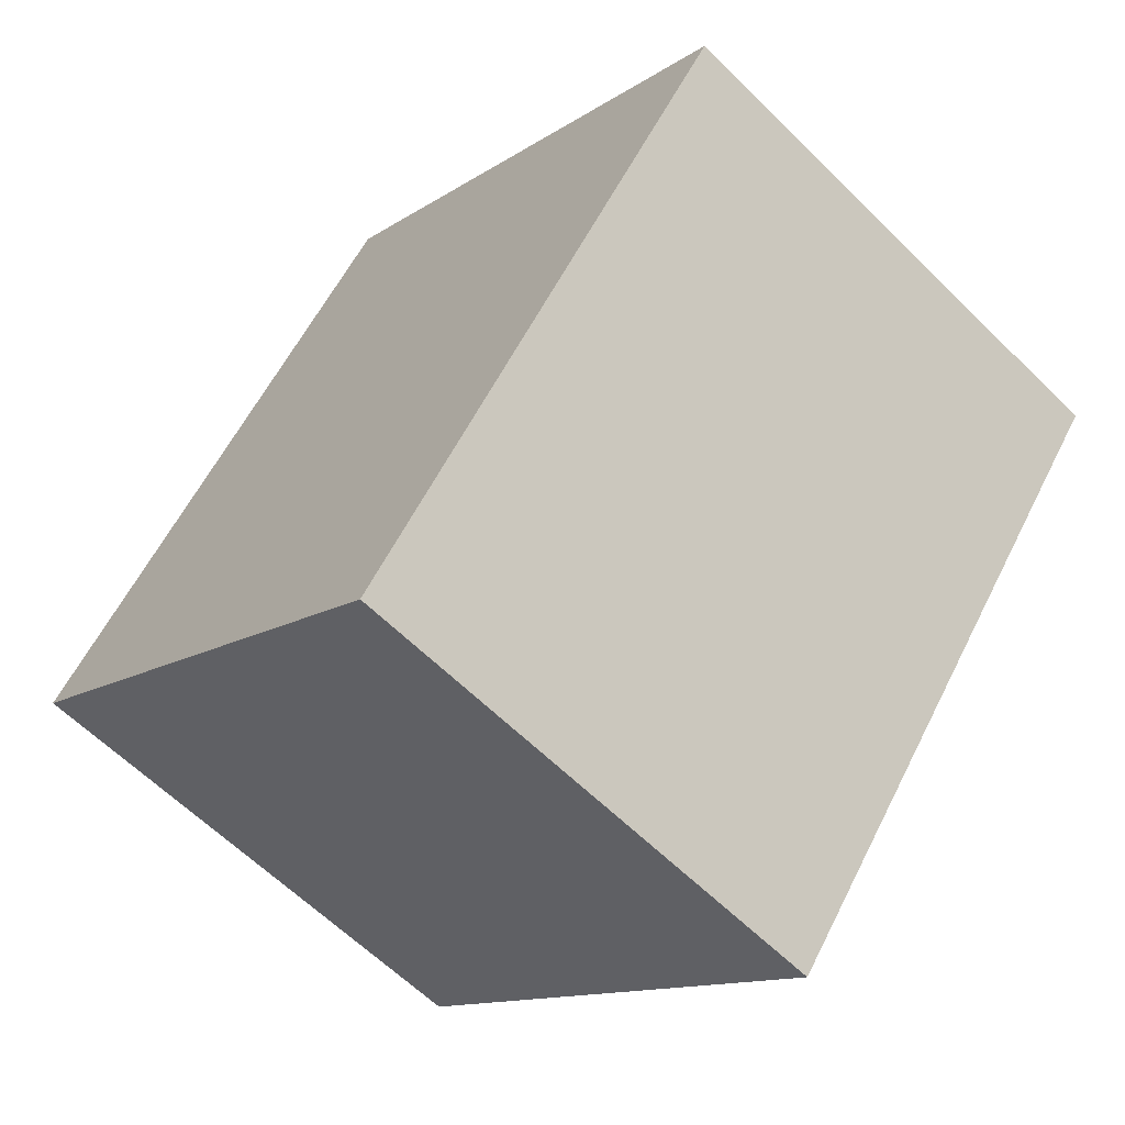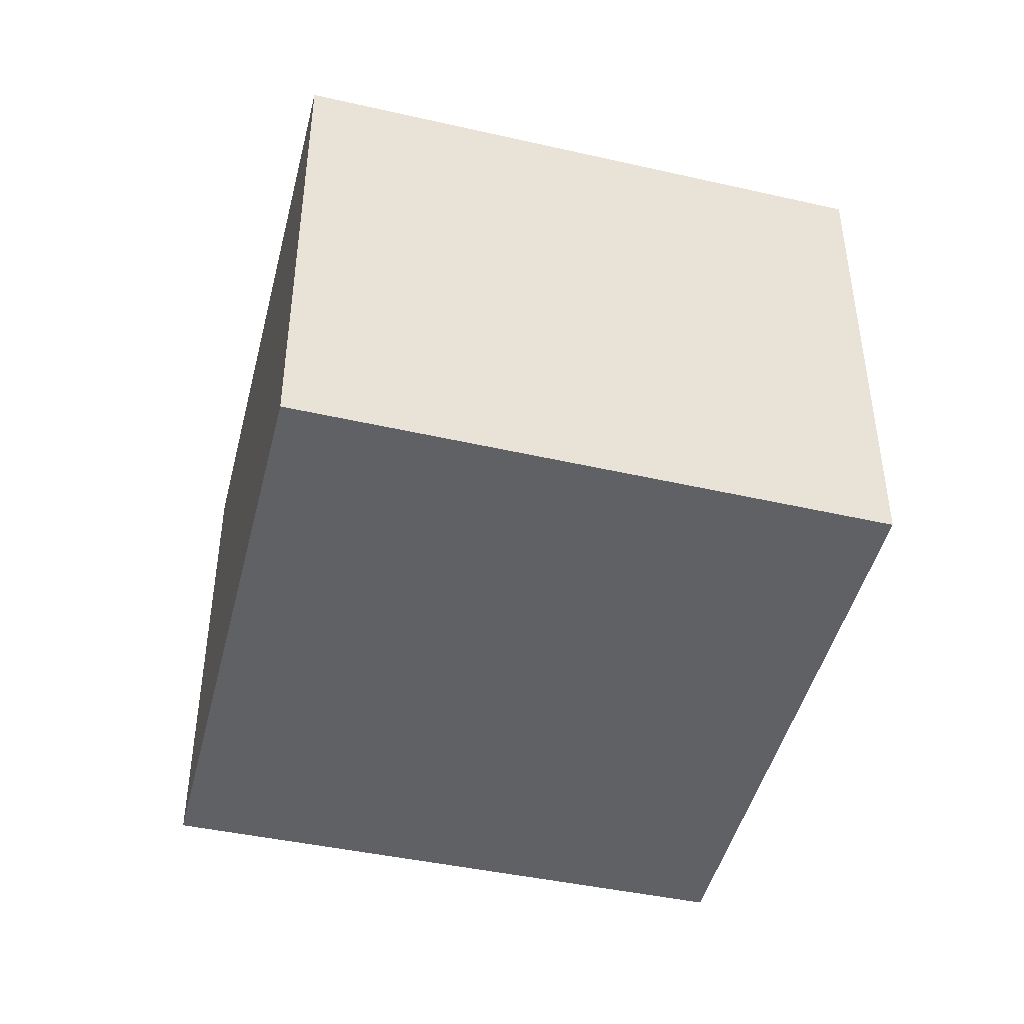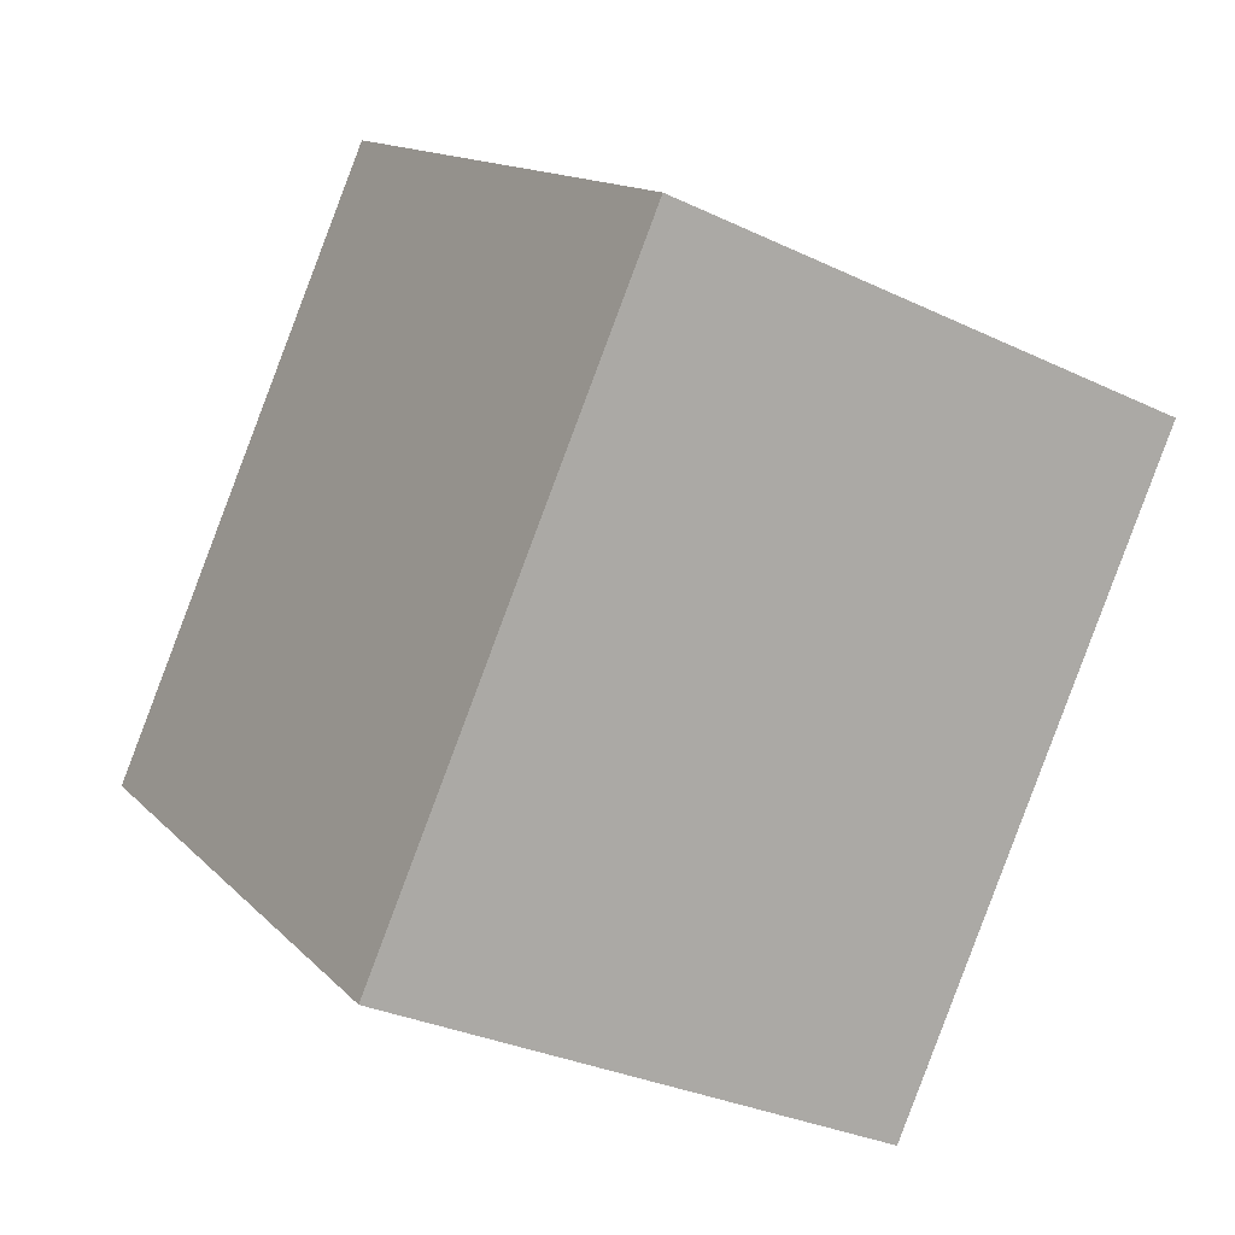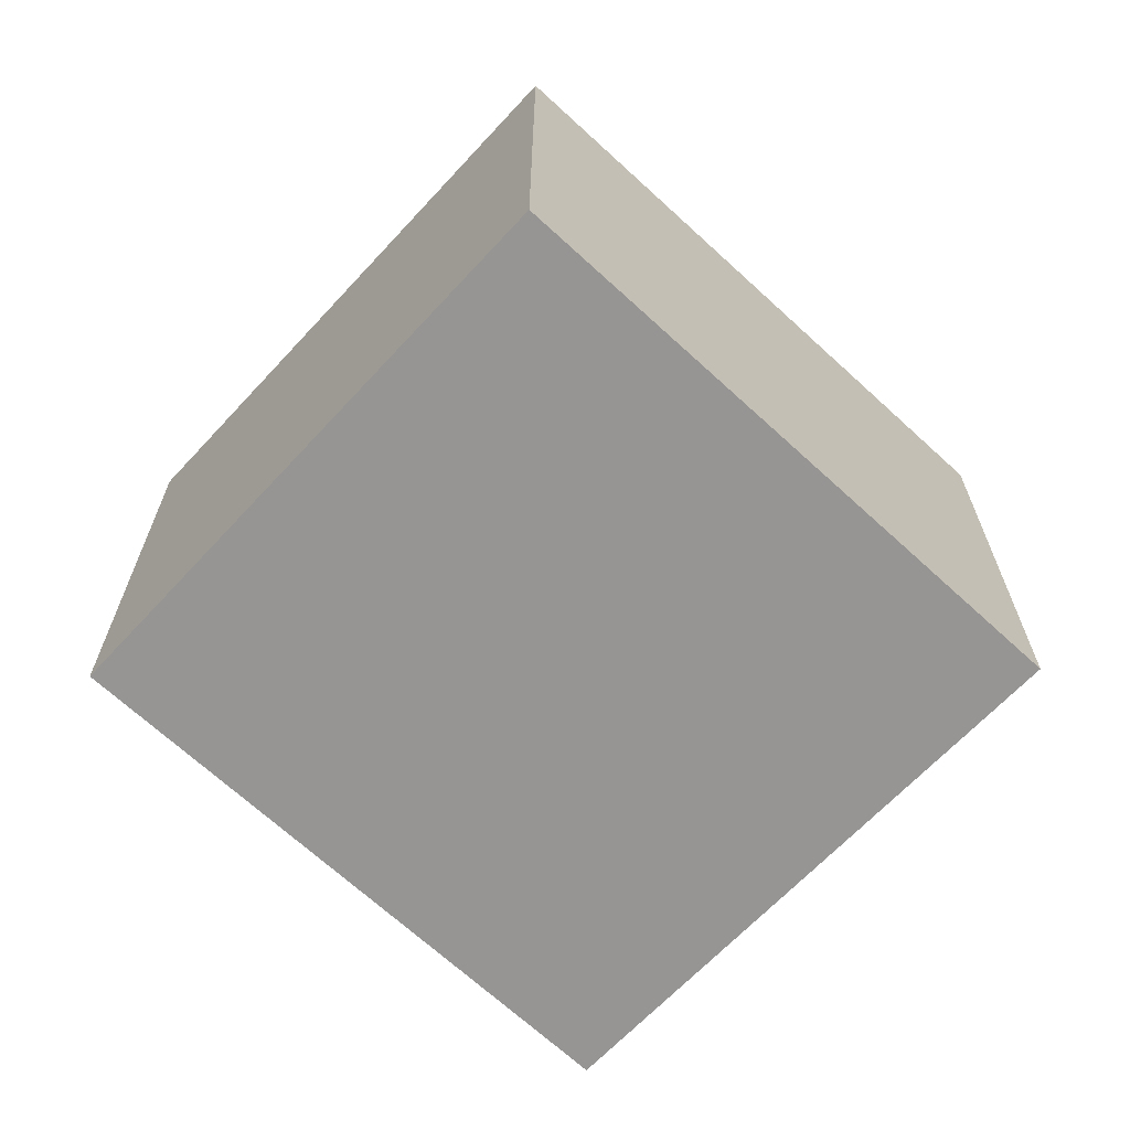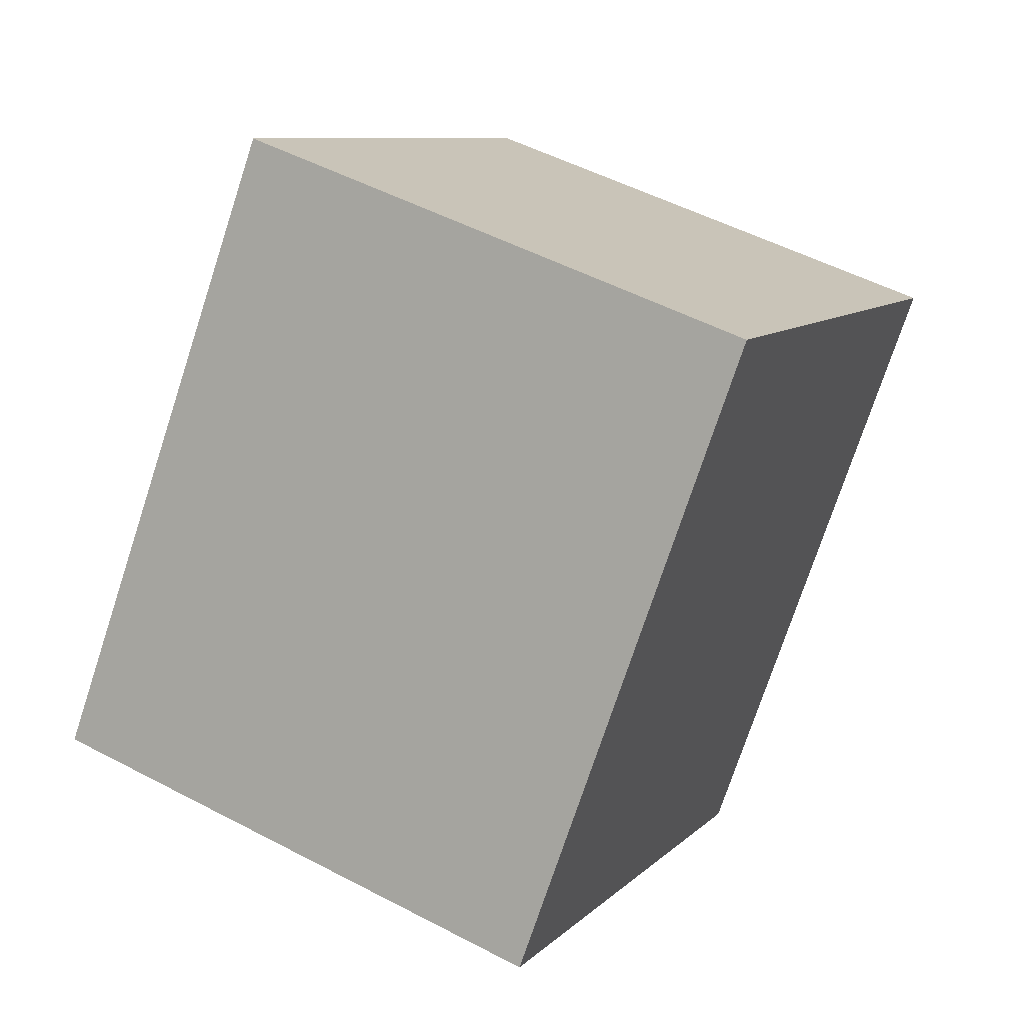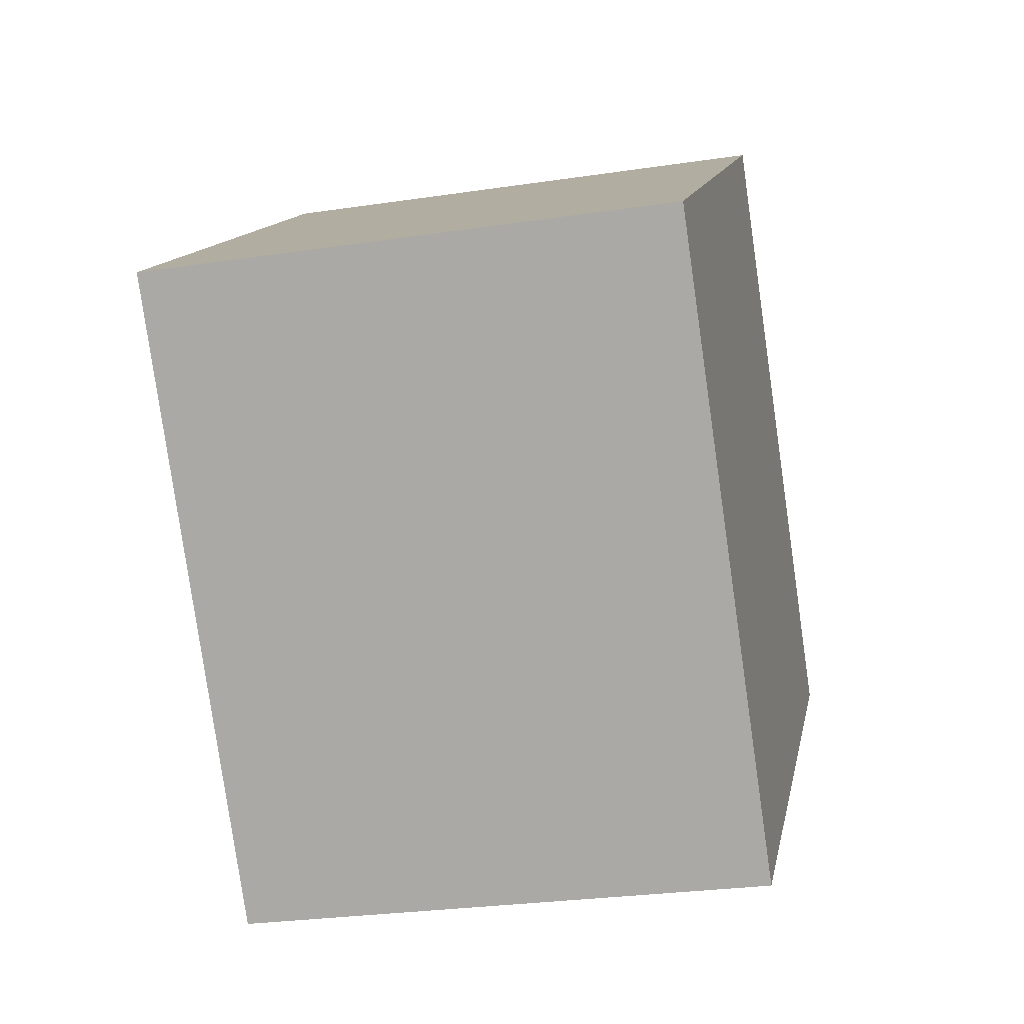
<metadata>
{"format":"obj","ext":"obj","renderer":"f3d","projection":"perspective","resolution":1024,"background":"white","views":[{"elev":-61.5,"azim":44.9,"up":"+Z"},{"elev":-46.0,"azim":-155.2,"up":"+Y"},{"elev":-30.9,"azim":55.6,"up":"+Z"},{"elev":-67.5,"azim":85.8,"up":"+Y"},{"elev":51.3,"azim":-60.2,"up":"+Z"},{"elev":-27.2,"azim":103.1,"up":"+Z"}]}
</metadata>
<code>
v  4.741 2.804 0.634
v  0 2.804 1.717e-16
v  2.164 2.804 2.69
v  2.558 2.804 -2.108
v  2.164 -1.647e-16 2.69
v  4.741 -3.882e-17 0.634
v  2.558 1.291e-16 -2.108
v  0 0 0
g defaultobject
f 1 2 3
f 2 1 4
f 5 1 3
f 1 5 6
f 6 4 1
f 4 6 7
f 7 2 4
f 2 7 8
f 8 3 2
f 3 8 5
f 5 7 6
f 7 5 8

</code>
